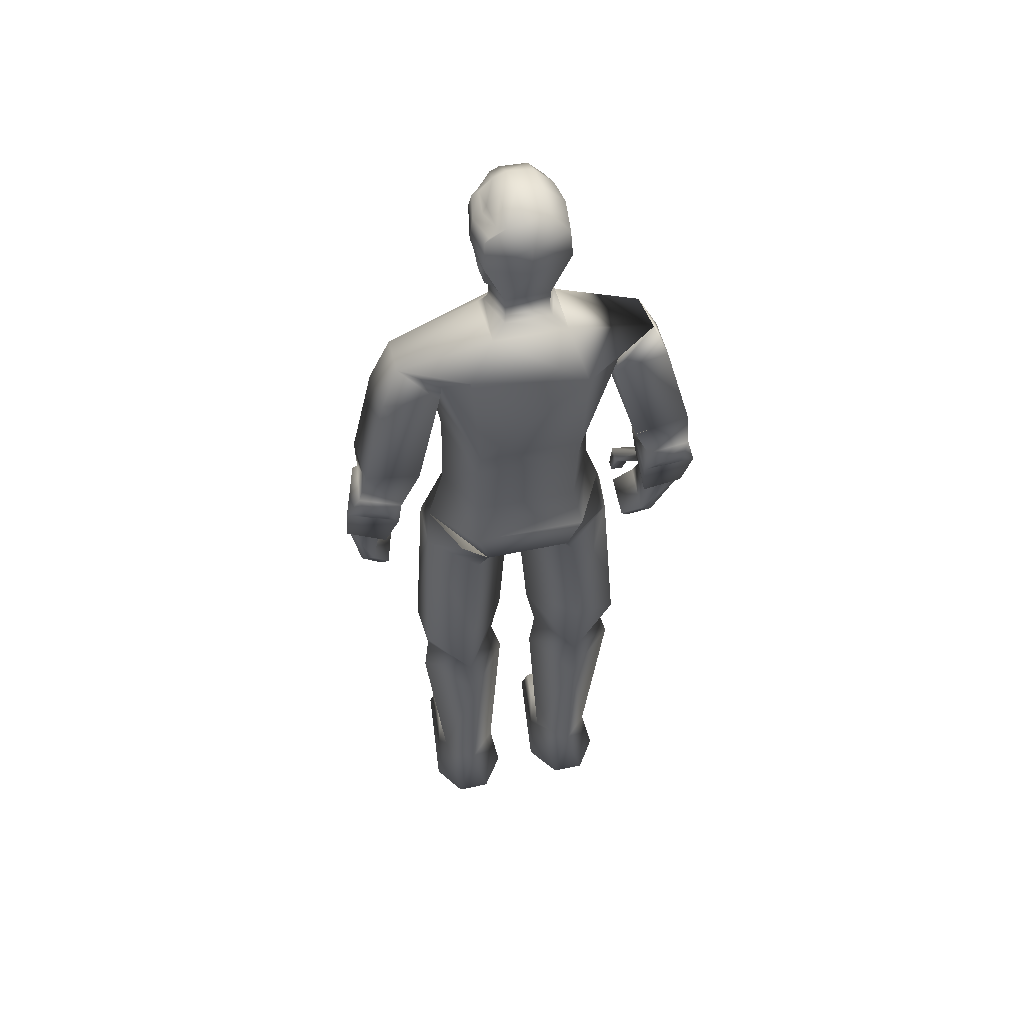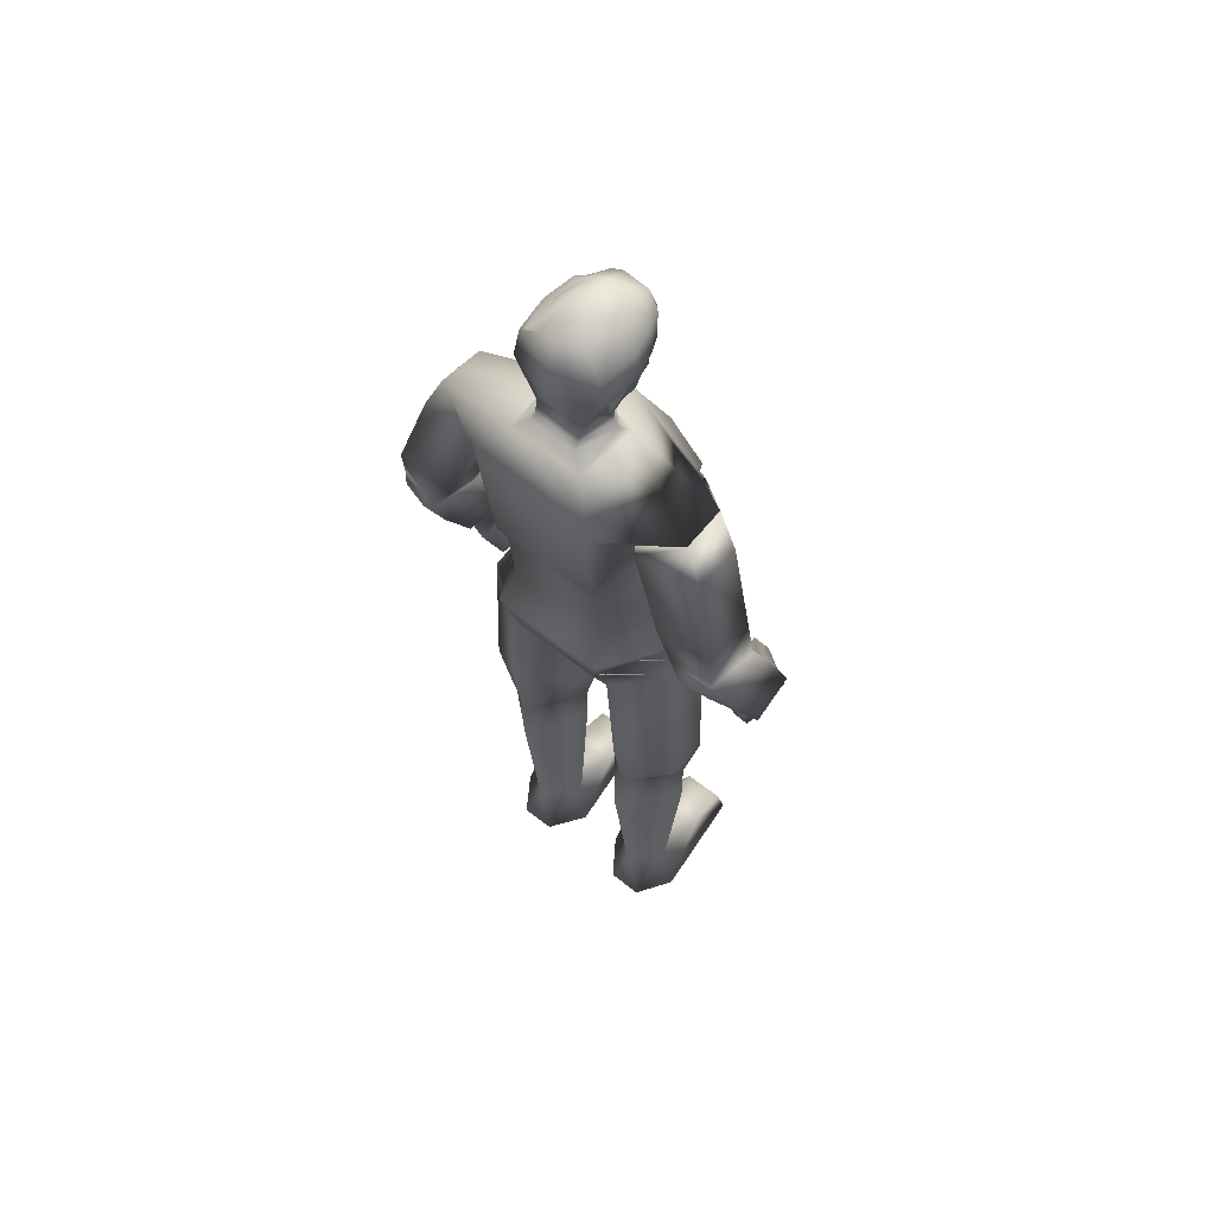
<metadata>
{"format":"obj","ext":"obj","renderer":"f3d","projection":"perspective","resolution":1024,"background":"white","views":[{"elev":50.7,"azim":166.9,"up":"+Y"},{"elev":60.5,"azim":-141.0,"up":"+Y"}]}
</metadata>
<code>
o leon
v -0.5735 0.007368 -0.5244
v -0.9935 0.007001 -0.5284
v -0.7701 0.7525 -0.4443
v -0.8278 0.7465 0.3773
v -0.4708 0.3839 0.7475
v -0.3834 0.75 -0.03222
v -0.2724 0.007631 -0.09253
v -1.275 0.006755 -0.1004
v -1.065 0.3833 0.7396
v -1.117 0.749 -0.08823
v -0.4388 0.007486 1.27
v -0.5301 0.2372 1.251
v -1.128 0.006883 1.274
v -1.045 0.2368 1.255
v 1.832 6.38 -0.2381
v 1.511 7.603 -0.1753
v 1.702 7.366 -0.754
v 1.69 6.588 0.3394
v 2.158 7.694 0.000458
v 2.332 6.448 -0.06179
v 2.348 7.457 -0.5783
v 2.191 7.977 -0.8024
v 1.559 7.841 -0.3055
v 2.11 7.917 -0.1693
v 1.839 7.717 -0.9171
v 1.675 7.874 -0.9142
v 2.147 7.791 -0.8492
v 1.866 7.567 -0.8343
v 2.168 6.644 0.4561
v 2.147 7.596 -0.7611
v 1.582 10.07 -0.675
v 0.7713 10.08 -1.102
v 0.4618 10.53 -0.8986
v 1.154 9.818 0.1224
v 1.074 8.963 -0.1014
v 1.085 9.859 -0.8649
v -1.136 9.823 0.2278
v -1.099 9.867 -0.8706
v -1.062 8.97 -0.07365
v -0.5987 7.241 0.727
v 0.003886 7.966 0.7843
v -0.5343 8.144 0.7292
v 0.8174 9.283 0.7103
v 0.9873 9.746 0.3132
v 0.6271 7.224 0.699
v -0.6435 8.569 -0.9952
v -0.6718 9.819 -1.128
v 0.6522 8.569 -0.9972
v -0.2288 8.703 0.8203
v 0.2428 8.704 0.8193
v 0.5264 8.143 0.6881
v -0.798 9.257 0.6529
v -0.6293 8.634 0.708
v 0.6426 8.635 0.716
v -0.9781 9.745 0.301
v -0.2244 9.346 0.8481
v 0.2392 9.346 0.8475
v 0.004936 10.03 0.5221
v -0.4717 10.44 -0.1148
v 0.004078 10.4 0.07443
v 0.4752 10.43 -0.1117
v -1.587 10.07 -0.6562
v -0.4534 10.53 -0.8968
v 0.9858 7.303 -0.06143
v 0.6612 8.127 -0.8268
v 0.9701 8.324 -0.06073
v -0.9744 7.312 -0.06116
v 0.6417 7.334 -0.7615
v -0.63 7.321 -0.7611
v 1.573 9.989 -0.09853
v -1.557 9.998 -0.08105
v -0.6503 8.127 -0.8262
v -0.9499 8.298 -0.0593
v 0.9677 9.611 -0.3631
v 1.341 9.582 0.1032
v 1.119 9.608 -0.8469
v 1.849 9.518 -0.1678
v 1.794 9.561 -0.7422
v 1.464 8.287 -0.2487
v 1.417 8.335 -0.8819
v 2.093 8.508 -0.9176
v 2.136 8.462 -0.2811
v 0.07275 10.7 0.4216
v -0.02229 10.7 0.4243
v 0.01711 10.66 0.2869
v 0.2664 11.2 0.4475
v 0.1205 11.12 0.4686
v 0.1793 10.97 0.4289
v 0.06758 11.39 0.456
v 0.02102 11.46 0.4896
v -0.01953 11.39 0.4584
v 0.3732 10.93 -0.2849
v 0.2286 10.74 0.04916
v 0.007734 10.72 0.05648
v 0.2708 10.95 -0.6879
v -0.0171 11.49 -0.8932
v 0.5144 11.5 -0.7179
v -0.5312 11.49 -0.689
v -0.2827 10.94 -0.6728
v -0.3594 11.05 -0.5299
v -0.4839 11.43 -0.5709
v -0.1294 10.67 0.3135
v 0.1726 10.68 0.3053
v -0.2168 11.2 0.4612
v -0.2426 11.29 0.4201
v -0.414 11.48 0.2164
v -0.2646 12.12 0.1405
v -0.4938 11.92 0.08891
v -0.2491 12.02 0.3773
v 0.4362 11.42 0.3134
v 0.2883 11.29 0.4055
v 0.4426 11.29 0.2383
v -0.2428 11.45 0.41
v -0.238 11.51 0.4419
v -0.3191 11.44 0.3733
v 0.2848 11.51 0.4271
v 0.2879 11.45 0.3951
v -0.1297 10.97 0.4377
v -0.06958 11.12 0.474
v 0.3824 11.93 0.1353
v 0.368 11.89 0.2324
v 0.4685 11.88 0.1355
v 0.01713 11.82 0.3826
v 0.0841 12 0.4151
v -0.24 11.75 0.3946
v -0.3595 10.93 -0.2641
v -0.1992 10.74 0.06128
v 0.5432 11.45 -0.2513
v 0.5505 11.39 -0.5579
v 0.474 11.43 -0.5978
v -0.5579 11.39 -0.5269
v -0.5341 11.45 -0.2213
v -0.4252 11.07 -0.1918
v -0.4773 11.11 -0.4867
v 0.3535 11.05 -0.5501
v 0.4733 11.11 -0.5136
v 0.4382 11.07 -0.2163
v 0.4024 10.94 -0.01651
v -0.3874 10.94 0.02583
v -0.4867 11.67 0.2131
v -0.4284 11.11 -0.04323
v 0.474 11.57 0.3187
v 0.3286 11.73 0.3164
v 0.2856 11.82 0.3436
v 0.5711 11.53 -0.2099
v -0.531 11.59 0.07816
v 0.5374 11.86 -0.2343
v 0.02996 12.08 -0.6787
v 0.2371 12 -0.6422
v -0.01751 11.82 -0.8396
v 0.2024 11.98 0.3776
v -0.007316 11.15 0.6214
v 0.06492 11.15 0.6193
v -0.5847 11.54 -0.1783
v 0.02618 11.09 0.4931
v 0.02195 10.98 0.4729
v -0.3213 11.82 0.4124
v -0.3846 11.51 0.2564
v 0.3756 12.02 -0.2359
v 0.2233 12.09 0.1291
v 0.4914 11.83 -0.6444
v -0.2679 12.07 -0.5588
v 0.04215 12.19 -0.2377
v -0.3696 10.7 -0.2849
v 0.0039 10.49 -0.06504
v 0.4392 10.63 -0.2812
v -0.5586 11.88 -0.2043
v -0.5079 11.83 -0.6581
v 0.05263 12.16 0.1292
v -0.2864 12.15 -0.2259
v 0.2956 10.69 -0.7957
v -0.2829 10.69 -0.7946
v 0.4369 11.19 0.2185
v 0.3829 10.7 -0.2923
v 0.2707 10.74 -0.7259
v 0.3442 10.96 0.2343
v 0.338 12 -0.5869
v -0.3053 10.96 0.2527
v -0.266 10.74 -0.7206
v 0.003856 10.6 -0.04111
v 0.2167 12.15 -0.2362
v -0.4245 10.63 -0.2795
v -0.1824 10.39 -0.003457
v 0.1982 10.42 -0.01857
v 1.512 6.104 0.4886
v 1.458 6.17 0.654
v 1.78 6.602 0.2714
v 1.972 5.785 0.6758
v 2.135 5.569 0.1558
v 2.089 6.102 0.6077
v 1.823 5.844 0.6087
v 1.879 6.093 0.5443
v 1.977 5.628 0.08604
v 2.154 6.635 0.3743
v 1.657 6.175 0.7111
v 1.682 5.823 0.638
v 1.497 5.832 0.6989
v 1.531 5.818 0.5905
v 1.853 5.252 0.2649
v 1.62 5.496 0.6918
v 1.701 5.416 0.7474
v 1.763 5.334 0.2104
v 1.707 6.113 0.5561
v 1.653 5.835 0.7441
v 1.911 6.415 -0.1632
v 2.29 6.465 -0.05586
v 0.5501 6.396 -0.8617
v 0.7146 6.959 -0.9895
v 1.201 6.622 -0.102
v -1.196 6.623 0.07853
v 0.3857 6.477 0.6743
v -0.3603 6.477 0.6736
v -0.5387 6.396 -0.8605
v 0.01418 7.207 0.7164
v -0.7002 6.959 -0.9897
v -1.288 3.528 -0.02026
v -1.387 3.192 -0.1621
v -0.8955 3.529 0.558
v -0.3294 3.529 0.05286
v -0.2256 3.193 -0.06957
v -0.7862 3.531 -0.6138
v -0.7331 3.065 -0.708
v -0.7607 4.604 -0.7574
v -0.2029 4.159 0.0531
v -1.367 4.157 -0.4132
v -1.408 4.158 0.1281
v -1.206 6.38 -0.3351
v -0.6347 6.116 -0.7341
v -0.8606 4.16 0.7023
v -0.7154 6.126 0.6723
v -1.276 6.334 0.2309
v -0.02504 6.127 0.07355
v -0.05933 5.974 0.05067
v -0.9451 6.719 0.4717
v -1.805 6.4 -0.1843
v -1.597 7.636 -0.04858
v -1.618 7.394 -0.6553
v -1.827 6.605 0.4101
v -2.271 7.679 -0.04232
v -2.335 6.425 -0.1393
v -2.293 7.437 -0.649
v -2.126 8.02 -0.8372
v -1.636 7.822 -0.2093
v -2.19 7.916 -0.1786
v -1.741 7.773 -0.8917
v -1.591 7.937 -0.8338
v -2.061 7.802 -0.8698
v -1.771 7.587 -0.7843
v -2.322 6.626 0.402
v -2.062 7.592 -0.7755
v -1.004 9.601 -0.3977
v -1.272 9.584 0.106
v -1.087 9.623 -0.8534
v -1.024 9.668 -0.3147
v -1.804 9.549 -0.118
v -1.789 9.587 -0.6946
v -1.421 8.299 -0.1941
v -1.4 8.356 -0.8332
v -2.078 8.524 -0.8408
v -2.099 8.468 -0.1978
v -0.1809 10.45 -0.05939
v -0.1752 10.65 -0.02689
v 0.1981 10.56 -0.05622
v -0.1761 10.56 -0.04539
v 0.1941 10.45 -0.06228
v 0.206 10.64 -0.04593
v 0.2117 10.66 -0.1354
v -0.1749 10.65 -0.1115
v 0.06682 11.31 0.5326
v 0.008435 11.32 0.5318
v -0.01506 11.32 0.5322
v -0.4198 11.9 0.3011
v -0.4484 11.25 0.07634
v -0.4493 11.45 0.1252
v -0.3854 11.22 0.2126
v -0.3575 11.27 0.2722
v -0.4349 11.59 0.2351
v -0.3661 11.6 0.3022
v -0.3827 11.11 0.2301
v -0.4454 11.54 0.1888
v -0.3523 11.47 0.314
v -0.2705 11.63 0.3806
v 0.4284 11.88 -0.6193
v 0.4251 11.91 -0.3992
v 0.4222 11.91 -0.2324
v -0.473 11.36 0.02103
v -0.5485 11.41 -0.1399
v -1.614 6.186 0.5897
v -1.612 6.255 0.7629
v -1.886 6.602 0.3215
v -2.041 5.778 0.6707
v -2.039 5.556 0.1278
v -2.192 6.068 0.5769
v -1.893 5.865 0.6387
v -1.976 6.102 0.5623
v -1.88 5.646 0.09492
v -2.282 6.627 0.3251
v -1.815 6.219 0.7742
v -1.754 5.871 0.6979
v -1.592 5.913 0.7985
v -1.598 5.898 0.6854
v -1.736 5.292 0.2988
v -1.653 5.557 0.7664
v -1.728 5.461 0.8026
v -1.653 5.39 0.2657
v -1.817 6.154 0.6121
v -1.752 5.884 0.8077
v -1.907 6.434 -0.1328
v -2.298 6.448 -0.1235
v 0.5751 0.007368 -0.5244
v 0.9951 0.007001 -0.5284
v 0.7717 0.7525 -0.4444
v 0.8294 0.7465 0.3772
v 0.4724 0.3839 0.7475
v 0.385 0.75 -0.03234
v 0.274 0.007631 -0.09253
v 1.274 0.00664 -0.1117
v 1.067 0.3833 0.7396
v 1.119 0.749 -0.08835
v 0.4404 0.007486 1.27
v 0.5317 0.2372 1.251
v 1.13 0.006883 1.274
v 1.047 0.2368 1.255
v 1.307 3.528 -0.02172
v 1.388 3.192 -0.1623
v 0.8971 3.529 0.5579
v 0.331 3.529 0.05273
v 0.2272 3.193 -0.06969
v 0.7878 3.531 -0.6139
v 0.7346 3.065 -0.7082
v 0.7622 4.604 -0.7575
v 0.1976 4.159 0.05351
v 1.368 4.157 -0.4133
v 1.409 4.158 0.1279
v 1.282 6.38 -0.4077
v 0.6626 6.104 -0.7358
v 0.8379 4.16 0.704
v 0.7611 6.091 0.7553
v 1.259 6.334 0.2323
v 0.03335 6.132 0.04673
v 0.07255 5.974 0.05003
v 0.8744 6.64 0.5676
v -0.9949 6.509 -0.58
v 0.8738 6.509 -0.7194
v 1.012 9.695 -0.3582
f 1 2 3
f 4 5 6
f 6 5 7
f 8 9 10
f 4 10 9
f 4 9 5
f 10 2 8
f 11 8 7
f 1 8 2
f 5 11 7
f 12 13 11
f 12 9 14
f 6 1 3
f 13 9 8
f 10 3 2
f 11 13 8
f 1 7 8
f 5 12 11
f 12 14 13
f 12 5 9
f 6 7 1
f 13 14 9
f 15 16 17
f 18 19 16
f 19 20 21
f 22 23 24
f 25 17 26
f 27 28 25
f 21 27 22
f 24 16 19
f 15 29 18
f 21 15 17
f 30 17 28
f 24 21 22
f 23 17 16
f 25 22 27
f 15 18 16
f 18 29 19
f 19 29 20
f 22 26 23
f 25 28 17
f 27 30 28
f 21 30 27
f 24 23 16
f 15 20 29
f 21 20 15
f 30 21 17
f 24 19 21
f 23 26 17
f 25 26 22
f 31 32 33
f 34 35 36 345
f 37 254 38 39
f 40 41 42
f 43 35 44
f 45 41 40 214
f 46 38 47
f 48 32 36
f 38 46 39
f 36 35 48
f 49 41 50
f 45 51 41
f 52 39 53
f 43 54 35
f 52 55 39
f 37 39 55
f 34 44 35
f 56 57 58
f 59 183 60 184 61
f 62 63 47
f 62 47 38
f 31 36 32
f 64 65 66
f 67 68 64
f 65 35 66
f 69 65 68
f 44 70 58
f 71 55 58
f 64 51 45
f 72 67 73
f 42 67 40
f 72 39 46
f 51 35 54
f 39 42 53
f 62 59 63
f 56 55 52
f 48 72 46
f 71 38 254 37
f 36 70 34 345
f 48 47 32
f 57 49 50
f 61 58 70
f 53 56 52
f 57 54 43
f 49 42 41
f 51 50 41
f 58 59 71
f 61 31 33
f 33 59 61
f 33 47 63
f 57 44 58
f 64 40 67
f 64 68 65
f 67 69 68
f 65 48 35
f 69 72 65
f 44 34 70
f 71 37 55
f 64 66 51
f 72 69 67
f 42 73 67
f 72 73 39
f 51 66 35
f 39 73 42
f 62 71 59
f 56 58 55
f 48 65 72
f 71 62 38
f 36 31 70
f 48 46 47
f 57 56 49
f 61 184 60 58
f 53 49 56
f 57 50 54
f 49 53 42
f 51 54 50
f 58 60 183 59
f 61 70 31
f 33 63 59
f 33 32 47
f 57 43 44
f 64 45 214 40
f 74 75 34
f 31 76 36
f 75 77 70
f 76 31 78
f 70 34 75
f 74 36 76
f 34 345 36 74
f 24 81 82
f 23 82 79
f 26 81 22
f 77 79 82
f 34 31 36 345
f 75 80 79
f 31 77 78
f 78 82 81
f 80 78 81
f 23 80 26
f 82 80 81
f 24 22 81
f 23 24 82
f 26 80 81
f 77 75 79
f 34 70 31
f 75 74 80
f 31 70 77
f 78 77 82
f 80 76 78
f 23 79 80
f 80 74 76
f 82 79 80
f 83 84 85
f 86 87 88
f 89 90 91
f 92 93 94
f 95 96 97
f 98 96 99
f 100 101 99
f 102 85 84
f 103 83 85
f 104 105 276
f 107 108 109
f 110 111 112
f 113 114 115
f 116 117 110
f 104 118 119
f 105 91 113
f 111 117 89
f 105 104 91
f 111 89 86
f 120 121 122
f 123 124 125
f 126 94 127
f 128 129 130
f 101 131 132
f 133 134 100
f 135 136 137
f 93 92 138
f 127 139 126
f 108 140 272
f 133 139 141
f 110 112 142
f 143 121 144
f 142 145 122
f 142 122 121
f 99 96 95
f 140 108 146
f 147 122 145
f 97 130 95
f 110 142 143
f 121 143 142
f 123 144 124
f 148 149 150
f 142 112 145
f 151 144 121
f 117 111 110
f 91 119 152 271
f 89 269 153 87
f 91 104 119
f 89 87 86
f 133 141 132
f 154 132 287
f 152 119 155
f 152 155 153
f 153 155 87
f 88 156 83
f 118 84 156
f 84 83 156
f 138 92 137
f 139 133 126
f 98 99 101
f 135 95 130
f 128 145 112
f 109 157 124
f 151 124 144
f 106 276 281 158
f 113 115 105
f 157 278 125
f 114 125 282 115
f 115 282 281
f 157 125 124
f 130 145 128
f 159 160 120
f 135 92 95
f 149 161 150
f 162 163 148
f 99 164 126
f 165 265 263
f 167 162 168
f 94 102 127
f 101 154 98
f 169 170 107
f 134 132 131
f 171 63 172
f 103 94 93
f 100 126 133
f 111 173 112
f 95 174 175
f 136 128 137
f 88 103 176
f 176 86 88
f 89 116 90
f 177 284 283
f 162 150 168
f 107 167 108
f 102 118 178
f 93 176 103
f 179 95 175
f 94 164 268 180
f 134 101 100
f 136 130 129
f 104 178 118
f 127 178 139
f 138 173 176
f 116 123 90
f 153 270 271 152
f 109 169 107
f 149 163 181
f 143 116 110
f 120 285 159
f 146 167 154
f 168 154 167
f 150 98 168
f 150 97 96
f 161 145 97
f 140 157 272
f 33 166 61
f 182 63 59
f 121 160 151
f 181 169 160
f 181 177 149
f 124 160 169
f 112 137 128
f 165 261 183 60
f 94 174 92
f 175 166 171
f 166 266 263
f 175 172 179
f 180 262 264 165
f 179 182 164
f 146 280 277 140
f 141 286 287
f 87 156 88
f 156 119 118
f 141 178 279
f 125 90 123
f 114 91 90
f 130 97 145
f 159 181 160
f 135 137 92
f 149 177 283 161
f 162 170 163
f 99 179 164
f 165 60 184 265
f 167 170 162
f 94 85 102
f 101 132 154
f 169 163 170
f 134 133 132
f 171 33 63
f 103 85 94
f 100 99 126
f 111 86 173
f 95 92 174
f 136 129 128
f 88 83 103
f 176 173 86
f 89 117 116
f 177 159 285 284
f 162 148 150
f 107 170 167
f 102 84 118
f 93 138 176
f 179 99 95
f 94 126 164
f 134 131 101
f 136 135 130
f 104 276 275 279
f 127 102 178
f 138 137 173
f 116 144 123
f 153 269 270
f 109 124 169
f 149 148 163
f 143 144 116
f 120 122 147
f 146 108 167
f 168 98 154
f 150 96 98
f 150 161 97
f 161 147 145
f 140 277 278 157
f 33 171 166
f 182 172 63
f 121 120 160
f 181 163 169
f 181 159 177
f 124 151 160
f 112 173 137
f 165 264 261
f 94 180 267 174
f 175 174 166
f 166 174 267 266
f 175 171 172
f 180 268 262
f 179 172 182
f 146 274 280
f 141 273 106 274 286
f 87 155 156
f 156 155 119
f 141 139 178
f 125 114 90
f 114 113 91
f 185 186 187
f 188 189 190
f 191 192 193
f 190 194 195
f 196 197 198
f 188 199 189
f 199 193 189
f 200 199 201
f 187 195 194
f 195 192 190
f 202 191 193
f 198 203 196
f 204 203 195
f 185 197 186
f 197 195 186
f 192 205 193
f 192 185 187
f 200 188 191
f 193 206 189
f 192 188 190
f 190 206 194
f 196 204 197
f 188 201 199
f 199 202 193
f 200 202 199
f 187 186 195
f 195 203 192
f 202 200 191
f 198 185 203
f 204 196 203
f 185 198 197
f 197 204 195
f 192 187 205
f 192 203 185
f 200 201 188
f 193 205 206
f 192 191 188
f 190 189 206
f 207 208 209 344
f 67 210 40
f 209 340 207 344
f 209 342 211 340
f 212 234 210 232
f 211 212 232 340
f 213 207 340 232
f 210 343 213 232
f 211 342 209 45
f 213 343 210 215
f 212 40 210 234
f 64 45 209
f 212 45 214 40
f 207 215 208
f 68 215 69
f 64 208 68
f 67 215 210
f 212 211 45
f 207 213 215
f 68 208 215
f 64 209 208
f 67 69 215
f 216 217 218
f 219 218 220
f 220 221 219
f 217 221 222
f 6 222 220
f 222 10 217
f 220 4 6
f 217 4 218
f 220 222 221
f 217 216 221
f 6 3 222
f 222 3 10
f 220 218 4
f 217 10 4
f 223 224 221
f 216 225 221
f 226 225 216
f 219 221 224
f 223 221 225
f 223 227 228
f 229 219 224
f 226 227 225
f 227 213 228
f 226 230 231
f 232 228 213
f 229 233 230
f 233 223 228
f 231 230 212 234
f 212 231 230
f 226 218 229
f 210 231 234
f 216 219 218
f 223 225 227
f 229 218 219
f 226 231 227
f 227 210 343 213
f 226 229 230
f 232 233 228
f 229 224 233
f 233 224 223
f 212 234 231
f 226 216 218
f 210 227 231
f 216 221 219
f 235 236 237
f 238 239 236
f 239 240 241
f 242 243 244
f 245 237 246
f 247 248 245
f 241 247 242
f 244 236 239
f 235 249 238
f 241 235 237
f 250 237 248
f 244 241 242
f 243 237 236
f 245 242 247
f 235 238 236
f 238 249 239
f 239 249 240
f 242 246 243
f 245 248 237
f 247 250 248
f 241 250 247
f 244 243 236
f 235 240 249
f 241 240 235
f 250 241 237
f 244 239 241
f 243 246 237
f 245 246 242
f 251 252 37
f 62 253 38
f 252 255 71
f 253 62 256
f 71 37 252
f 251 38 253
f 37 254 38 251
f 244 259 260
f 243 260 257
f 246 259 242
f 255 257 260
f 37 62 38 254
f 252 258 257
f 62 255 256
f 256 260 259
f 258 256 259
f 243 258 246
f 260 258 259
f 244 242 259
f 243 244 260
f 246 258 259
f 255 252 257
f 37 71 62
f 252 251 258
f 62 71 255
f 256 255 260
f 258 253 256
f 243 257 258
f 258 251 253
f 260 257 258
f 261 264 182 59
f 264 262 182
f 263 265 61 166
f 262 268 164 182
f 183 261 59
f 263 266 180 165
f 266 267 180
f 265 184 61
f 271 270 91
f 270 269 89 91
f 272 157 109
f 272 109 108
f 273 275 276 106
f 277 280 158
f 278 277 158
f 280 274 106 158
f 281 276 115
f 281 282 125 278 158
f 276 105 115
f 283 284 147 161
f 285 120 147
f 284 285 147
f 287 286 146 154
f 286 274 146
f 287 132 141
f 279 178 104
f 279 275 273 141
f 288 289 290
f 291 292 293
f 294 295 296
f 293 297 298
f 299 300 301
f 291 302 292
f 302 296 292
f 303 302 304
f 290 298 297
f 298 295 293
f 305 294 296
f 301 306 299
f 307 306 298
f 288 300 289
f 300 298 289
f 295 308 296
f 295 288 290
f 303 291 294
f 296 309 292
f 295 291 293
f 293 309 297
f 299 307 300
f 291 304 302
f 302 305 296
f 303 305 302
f 290 289 298
f 298 306 295
f 305 303 294
f 301 288 306
f 307 299 306
f 288 301 300
f 300 307 298
f 295 290 308
f 295 306 288
f 303 304 291
f 296 308 309
f 295 294 291
f 293 292 309
f 310 312 311
f 313 315 314
f 315 316 314
f 317 319 318
f 313 318 319
f 313 314 318
f 319 317 311
f 320 316 317
f 310 311 317
f 314 316 320
f 321 320 322
f 321 323 318
f 315 312 310
f 322 317 318
f 319 311 312
f 320 317 322
f 310 317 316
f 314 320 321
f 321 322 323
f 321 318 314
f 315 310 316
f 322 318 323
f 324 326 325
f 327 328 326
f 328 327 329
f 325 330 329
f 315 328 330
f 330 325 319
f 328 315 313
f 325 326 313
f 328 329 330
f 325 329 324
f 315 330 312
f 330 319 312
f 328 313 326
f 325 313 319
f 331 329 332
f 324 329 333
f 334 324 333
f 327 332 329
f 331 333 329
f 331 336 335
f 337 332 327
f 334 333 335
f 335 336 207
f 334 339 338
f 340 207 336
f 337 338 341
f 341 336 331
f 230 233 232 212
f 211 338 339
f 334 337 326
f 209 342 339
f 324 326 327
f 331 335 333
f 337 327 326
f 334 335 339
f 335 207 344 209
f 334 338 337
f 340 336 341
f 337 341 332
f 341 331 332
f 211 339 342
f 334 326 324
f 209 339 335
f 324 327 329
f 338 342 211
f 339 338 342
f 212 234 230
f 234 230 231
f 340 341 338 211

</code>
